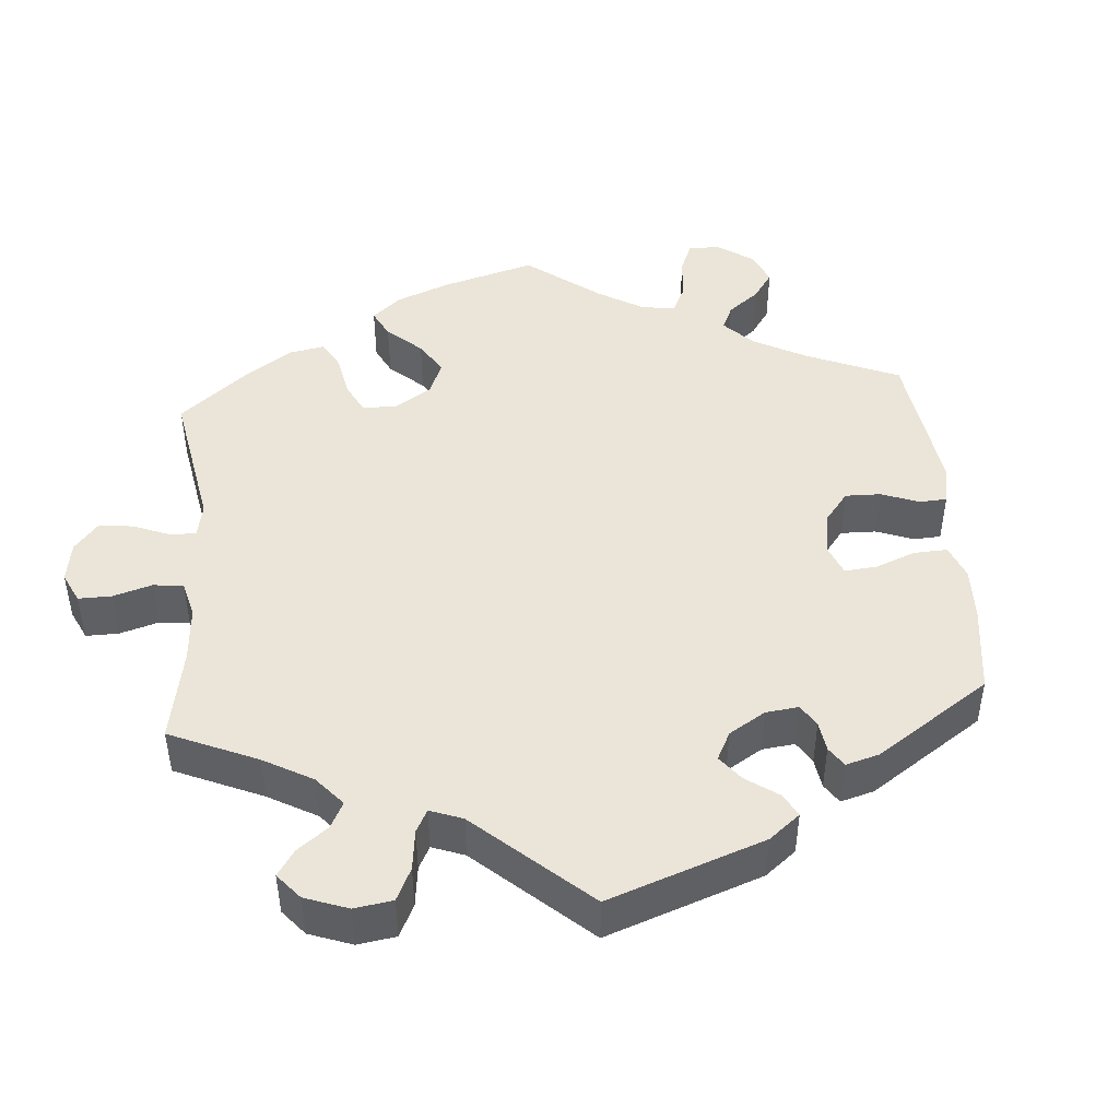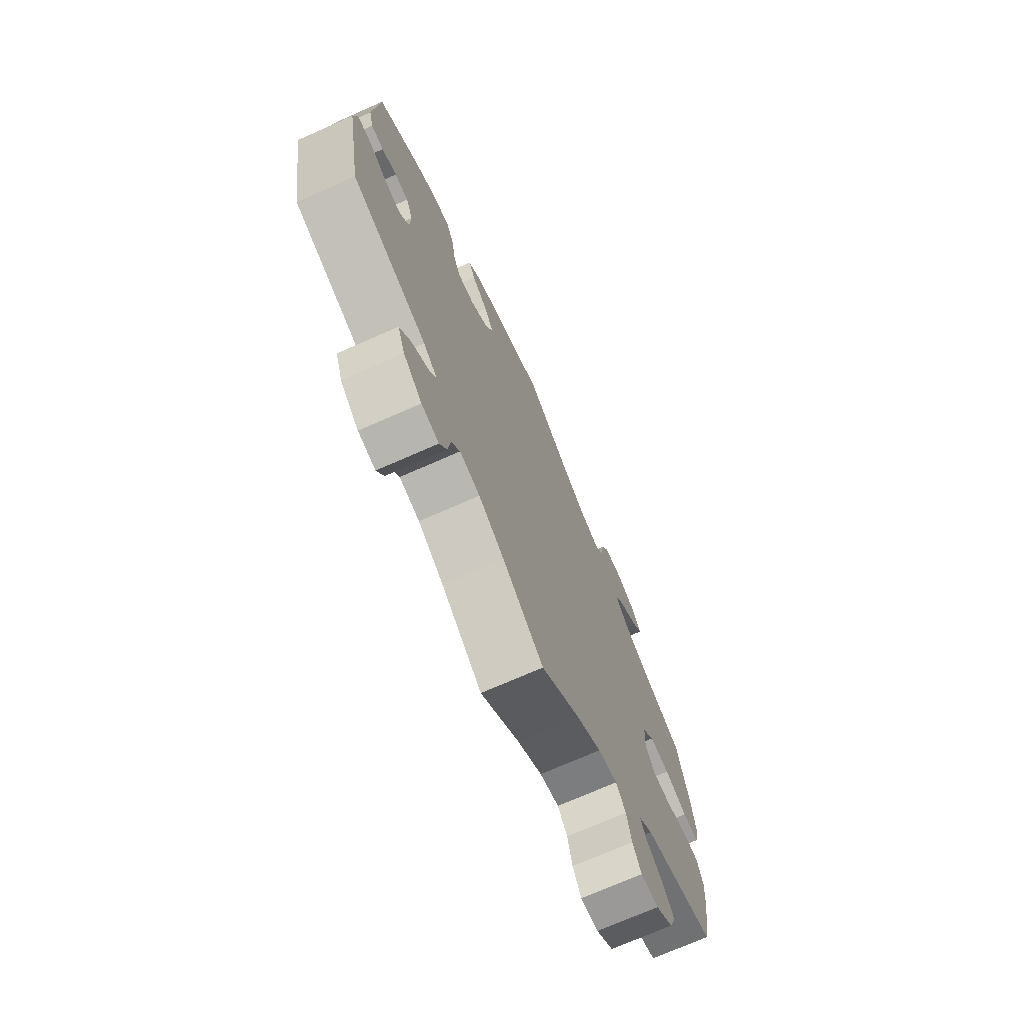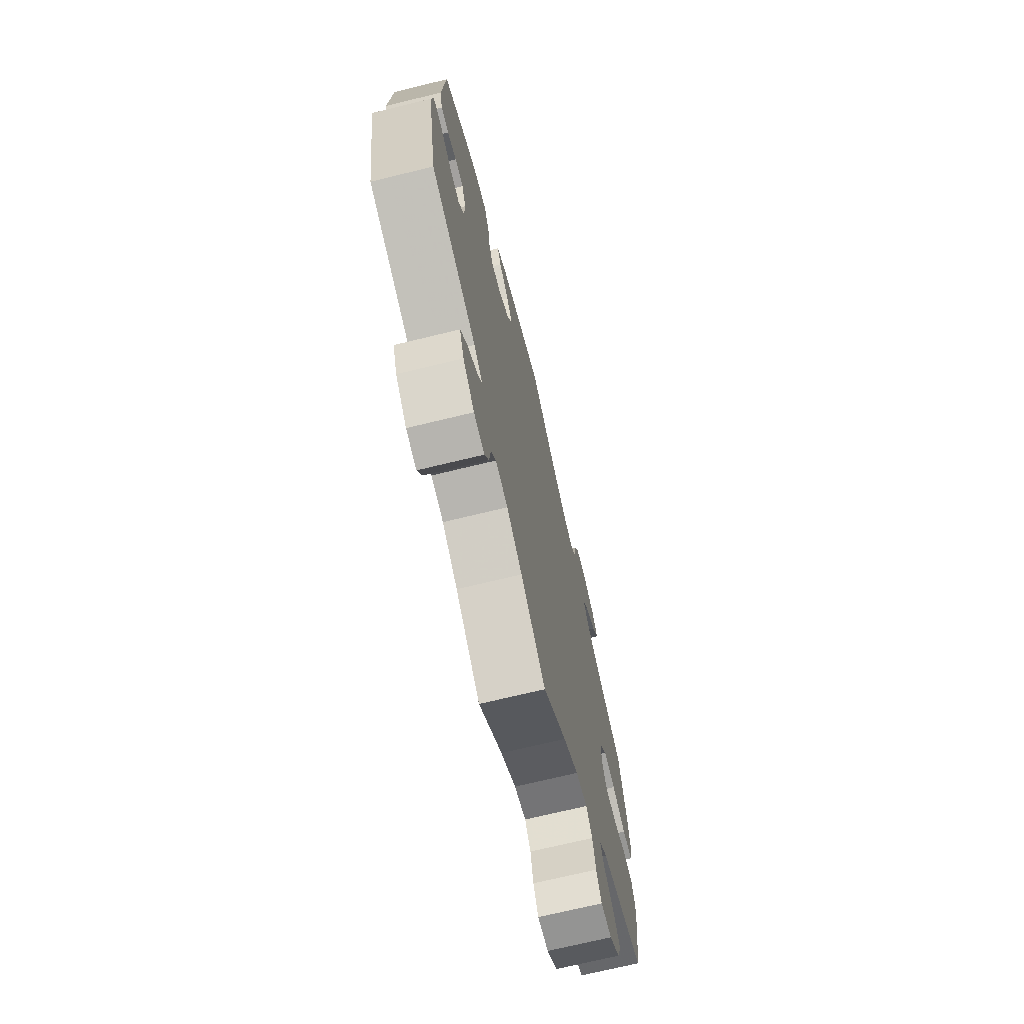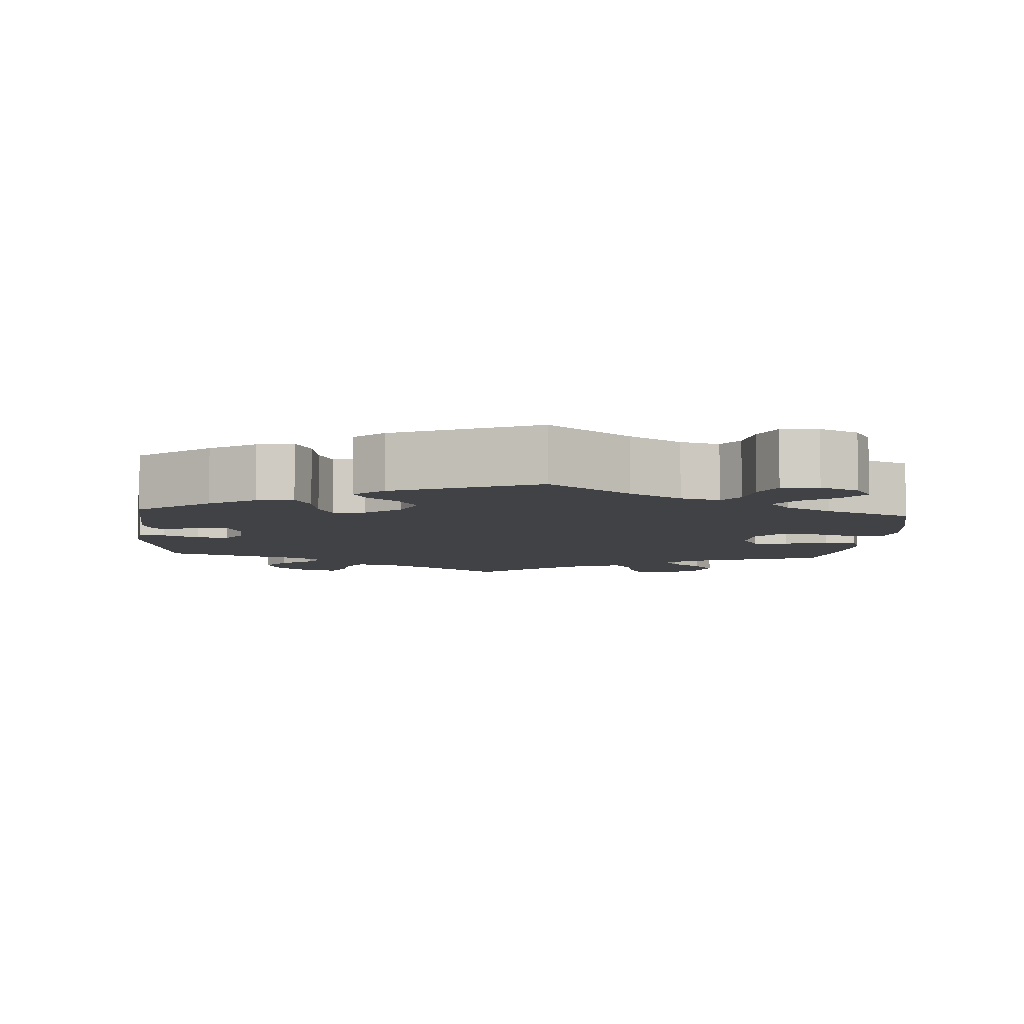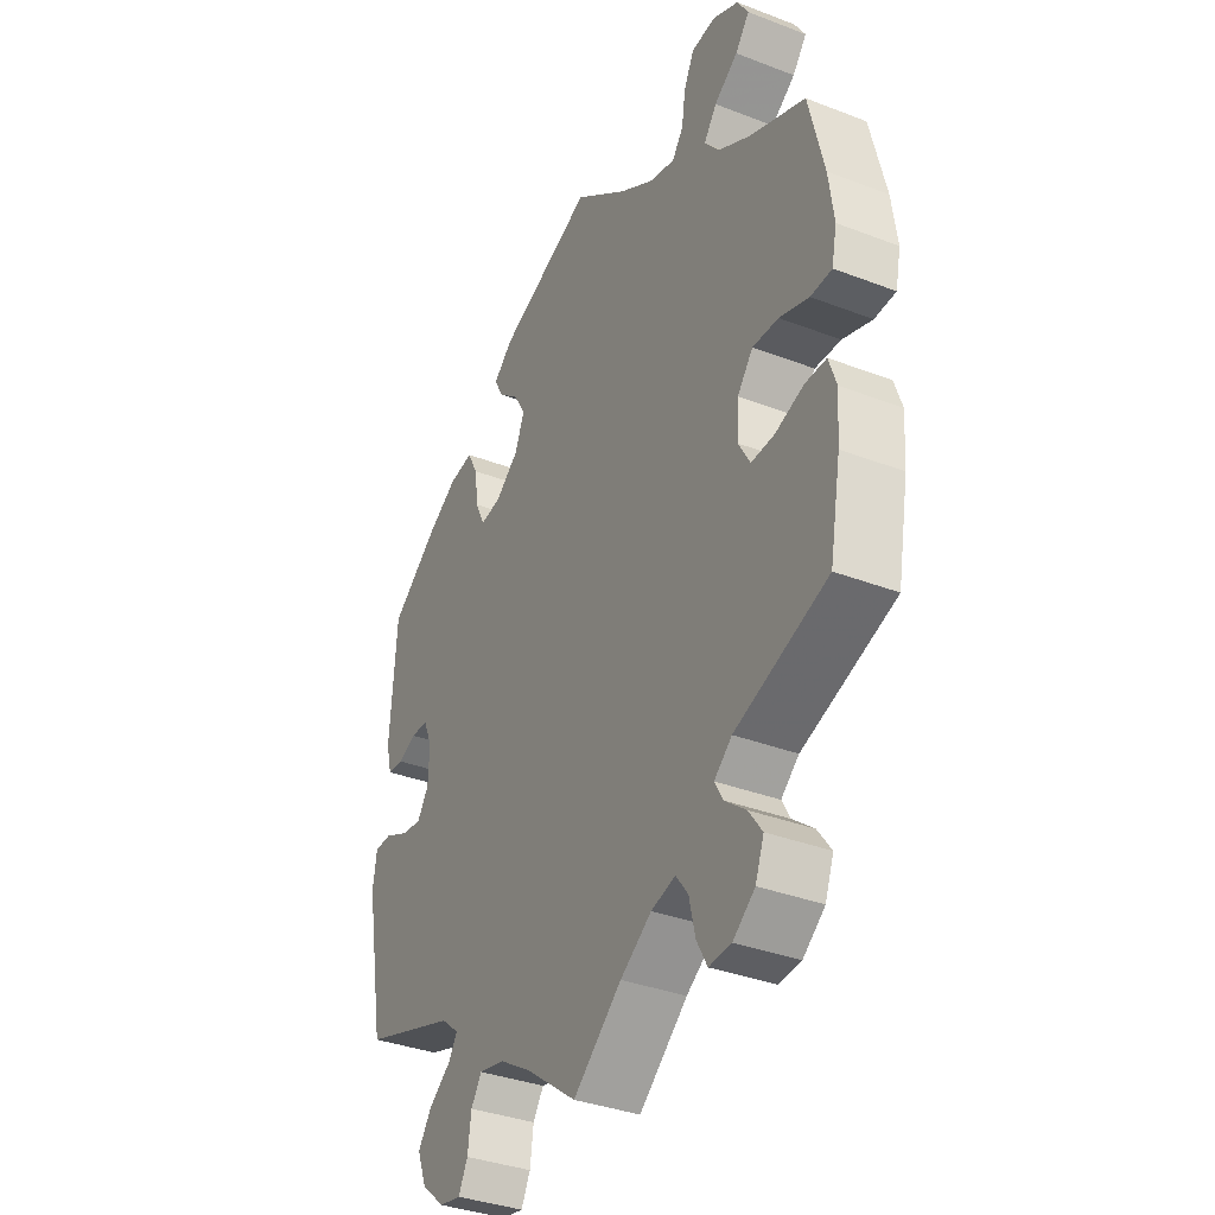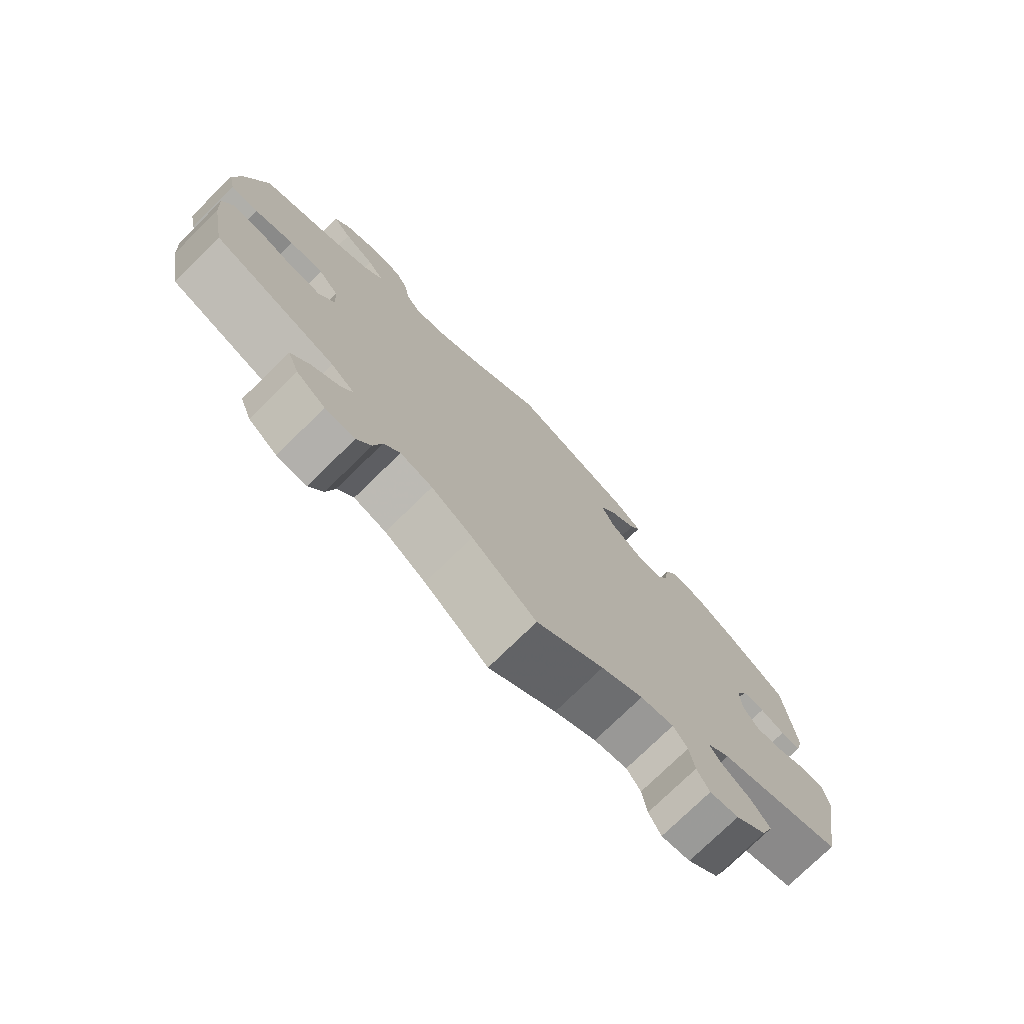
<metadata>
{"format":"obj","ext":"obj","renderer":"f3d","projection":"perspective","resolution":1024,"background":"white","views":[{"elev":45.5,"azim":-124.6,"up":"+Y"},{"elev":-72.5,"azim":-66.2,"up":"+Z"},{"elev":-70.7,"azim":-76.3,"up":"+Z"},{"elev":-6.7,"azim":-4.2,"up":"+Y"},{"elev":-35.4,"azim":63.0,"up":"+Z"},{"elev":-76.4,"azim":134.3,"up":"+Z"}]}
</metadata>
<code>
v -0.101 0.07 -0.503
v -0.164 0.07 -0.465
v -0.214 0.07 -0.455
v -0.235 0.07 -0.487
v -0.242 0.07 -0.537
v -0.26 0.07 -0.573
v -0.303 0.07 -0.565
v -0.349 0.07 -0.526
v -0.367 0.07 -0.479
v -0.34 0.07 -0.44
v -0.297 0.07 -0.408
v -0.279 0.07 -0.38
v -0.314 0.07 -0.351
v -0.501 0.07 -0.289
v -0.539 0.07 -0.077
v -0.531 0.07 -0.026
v -0.497 0.07 -0.025
v -0.45 0.07 -0.047
v -0.409 0.07 -0.053
v -0.386 0.07 -0.018
v -0.384 0.07 0.038
v -0.401 0.07 0.078
v -0.435 0.07 0.079
v -0.472 0.07 0.064
v -0.503 0.07 0.066
v -0.514 0.07 0.11
v -0.501 0.07 0.289
v -0.407 0.07 0.361
v -0.347 0.07 0.398
v -0.299 0.07 0.405
v -0.279 0.07 0.366
v -0.271 0.07 0.31
v -0.253 0.07 0.271
v -0.211 0.07 0.277
v -0.165 0.07 0.314
v -0.146 0.07 0.361
v -0.17 0.07 0.401
v -0.211 0.07 0.435
v -0.227 0.07 0.467
v -0.189 0.07 0.501
v 0 0.07 0.578
v 0.107 0.07 0.497
v 0.175 0.07 0.455
v 0.226 0.07 0.442
v 0.248 0.07 0.472
v 0.256 0.07 0.524
v 0.276 0.07 0.565
v 0.324 0.07 0.57
v 0.375 0.07 0.546
v 0.397 0.07 0.51
v 0.369 0.07 0.474
v 0.322 0.07 0.441
v 0.297 0.07 0.406
v 0.326 0.07 0.37
v 0.387 0.07 0.336
v 0.5 0.07 0.289
v 0.53 0.07 0.164
v 0.54 0.07 0.089
v 0.53 0.07 0.04
v 0.488 0.07 0.038
v 0.43 0.07 0.057
v 0.379 0.07 0.059
v 0.348 0.07 0.02
v 0.345 0.07 -0.036
v 0.368 0.07 -0.076
v 0.414 0.07 -0.074
v 0.47 0.07 -0.055
v 0.512 0.07 -0.055
v 0.527 0.07 -0.099
v 0.522 0.07 -0.169
v 0.5 0.07 -0.289
v 0.317 0.07 -0.353
v 0.282 0.07 -0.383
v 0.298 0.07 -0.412
v 0.34 0.07 -0.445
v 0.367 0.07 -0.482
v 0.35 0.07 -0.527
v 0.307 0.07 -0.561
v 0.263 0.07 -0.564
v 0.242 0.07 -0.526
v 0.23 0.07 -0.474
v 0.206 0.07 -0.442
v 0.158 0.07 -0.455
v 0.096 0.07 -0.497
v 0 0.07 -0.578
v -0.101 0 -0.503
v -0.164 0 -0.465
v -0.214 0 -0.455
v -0.235 0 -0.487
v -0.242 0 -0.537
v -0.26 0 -0.573
v -0.303 0 -0.565
v -0.349 0 -0.526
v -0.367 0 -0.479
v -0.34 0 -0.44
v -0.297 0 -0.408
v -0.279 0 -0.38
v -0.314 0 -0.351
v -0.501 0 -0.289
v -0.539 0 -0.077
v -0.531 0 -0.026
v -0.497 0 -0.025
v -0.45 0 -0.047
v -0.409 0 -0.053
v -0.386 0 -0.018
v -0.384 0 0.038
v -0.401 0 0.078
v -0.435 0 0.079
v -0.472 0 0.064
v -0.503 0 0.066
v -0.514 0 0.11
v -0.501 0 0.289
v -0.407 0 0.361
v -0.347 0 0.398
v -0.299 0 0.405
v -0.279 0 0.366
v -0.271 0 0.31
v -0.253 0 0.271
v -0.211 0 0.277
v -0.165 0 0.314
v -0.146 0 0.361
v -0.17 0 0.401
v -0.211 0 0.435
v -0.227 0 0.467
v -0.189 0 0.501
v 0 0 0.578
v 0.107 0 0.497
v 0.175 0 0.455
v 0.226 0 0.442
v 0.248 0 0.472
v 0.256 0 0.524
v 0.276 0 0.565
v 0.324 0 0.57
v 0.375 0 0.546
v 0.397 0 0.51
v 0.369 0 0.474
v 0.322 0 0.441
v 0.297 0 0.406
v 0.326 0 0.37
v 0.387 0 0.336
v 0.5 0 0.289
v 0.53 0 0.164
v 0.54 0 0.089
v 0.53 0 0.04
v 0.488 0 0.038
v 0.43 0 0.057
v 0.379 0 0.059
v 0.348 0 0.02
v 0.345 0 -0.036
v 0.368 0 -0.076
v 0.414 0 -0.074
v 0.47 0 -0.055
v 0.512 0 -0.055
v 0.527 0 -0.099
v 0.522 0 -0.169
v 0.5 0 -0.289
v 0.317 0 -0.353
v 0.282 0 -0.383
v 0.298 0 -0.412
v 0.34 0 -0.445
v 0.367 0 -0.482
v 0.35 0 -0.527
v 0.307 0 -0.561
v 0.263 0 -0.564
v 0.242 0 -0.526
v 0.23 0 -0.474
v 0.206 0 -0.442
v 0.158 0 -0.455
v 0.096 0 -0.497
v 0 0 -0.578
f 84 85 1
f 83 84 1 2
f 82 83 2 3
f 78 79 80 81
f 78 81 82
f 77 78 82
f 74 75 76 77
f 73 74 77 82
f 72 73 82 3
f 70 71 72 3
f 66 67 68 69
f 65 66 69 70
f 58 59 60 61
f 58 61 62
f 55 56 57 58
f 54 55 58 62
f 53 54 62 63
f 49 50 51 52
f 49 52 53
f 48 49 53
f 45 46 47 48
f 44 45 48 53
f 43 44 53 63
f 39 40 41 42
f 37 38 39 42
f 36 37 42 43
f 35 36 43 63
f 29 30 31 32
f 29 32 33
f 28 29 33
f 27 28 33
f 26 27 33
f 23 24 25 26
f 22 23 26 33
f 21 22 33 34
f 15 16 17 18
f 13 14 15 18
f 12 13 18 19
f 8 9 10 11
f 8 11 12
f 7 8 12
f 4 5 6 7
f 3 4 7 12
f 65 70 3 12
f 34 35 63 64
f 20 21 34 64
f 20 64 65
f 12 19 20 65
f 86 170 169
f 87 86 169 168
f 88 87 168 167
f 166 165 164 163
f 167 166 163
f 167 163 162
f 162 161 160 159
f 167 162 159 158
f 88 167 158 157
f 88 157 156 155
f 154 153 152 151
f 155 154 151 150
f 146 145 144 143
f 147 146 143
f 143 142 141 140
f 147 143 140 139
f 148 147 139 138
f 137 136 135 134
f 138 137 134
f 138 134 133
f 133 132 131 130
f 138 133 130 129
f 148 138 129 128
f 127 126 125 124
f 127 124 123 122
f 128 127 122 121
f 148 128 121 120
f 117 116 115 114
f 118 117 114
f 118 114 113
f 118 113 112
f 118 112 111
f 111 110 109 108
f 118 111 108 107
f 119 118 107 106
f 103 102 101 100
f 103 100 99 98
f 104 103 98 97
f 96 95 94 93
f 97 96 93
f 97 93 92
f 92 91 90 89
f 97 92 89 88
f 97 88 155 150
f 149 148 120 119
f 149 119 106 105
f 150 149 105
f 150 105 104 97
f 1 86 87 2
f 2 87 88 3
f 3 88 89 4
f 4 89 90 5
f 5 90 91 6
f 6 91 92 7
f 7 92 93 8
f 8 93 94 9
f 9 94 95 10
f 10 95 96 11
f 11 96 97 12
f 12 97 98 13
f 13 98 99 14
f 14 99 100 15
f 15 100 101 16
f 16 101 102 17
f 17 102 103 18
f 18 103 104 19
f 19 104 105 20
f 20 105 106 21
f 21 106 107 22
f 22 107 108 23
f 23 108 109 24
f 24 109 110 25
f 25 110 111 26
f 26 111 112 27
f 27 112 113 28
f 28 113 114 29
f 29 114 115 30
f 30 115 116 31
f 31 116 117 32
f 32 117 118 33
f 33 118 119 34
f 34 119 120 35
f 35 120 121 36
f 36 121 122 37
f 37 122 123 38
f 38 123 124 39
f 39 124 125 40
f 40 125 126 41
f 41 126 127 42
f 42 127 128 43
f 43 128 129 44
f 44 129 130 45
f 45 130 131 46
f 46 131 132 47
f 47 132 133 48
f 48 133 134 49
f 49 134 135 50
f 50 135 136 51
f 51 136 137 52
f 52 137 138 53
f 53 138 139 54
f 54 139 140 55
f 55 140 141 56
f 56 141 142 57
f 57 142 143 58
f 58 143 144 59
f 59 144 145 60
f 60 145 146 61
f 61 146 147 62
f 62 147 148 63
f 63 148 149 64
f 64 149 150 65
f 65 150 151 66
f 66 151 152 67
f 67 152 153 68
f 68 153 154 69
f 69 154 155 70
f 70 155 156 71
f 71 156 157 72
f 72 157 158 73
f 73 158 159 74
f 74 159 160 75
f 75 160 161 76
f 76 161 162 77
f 77 162 163 78
f 78 163 164 79
f 79 164 165 80
f 80 165 166 81
f 81 166 167 82
f 82 167 168 83
f 83 168 169 84
f 84 169 170 85
f 85 170 86 1

</code>
